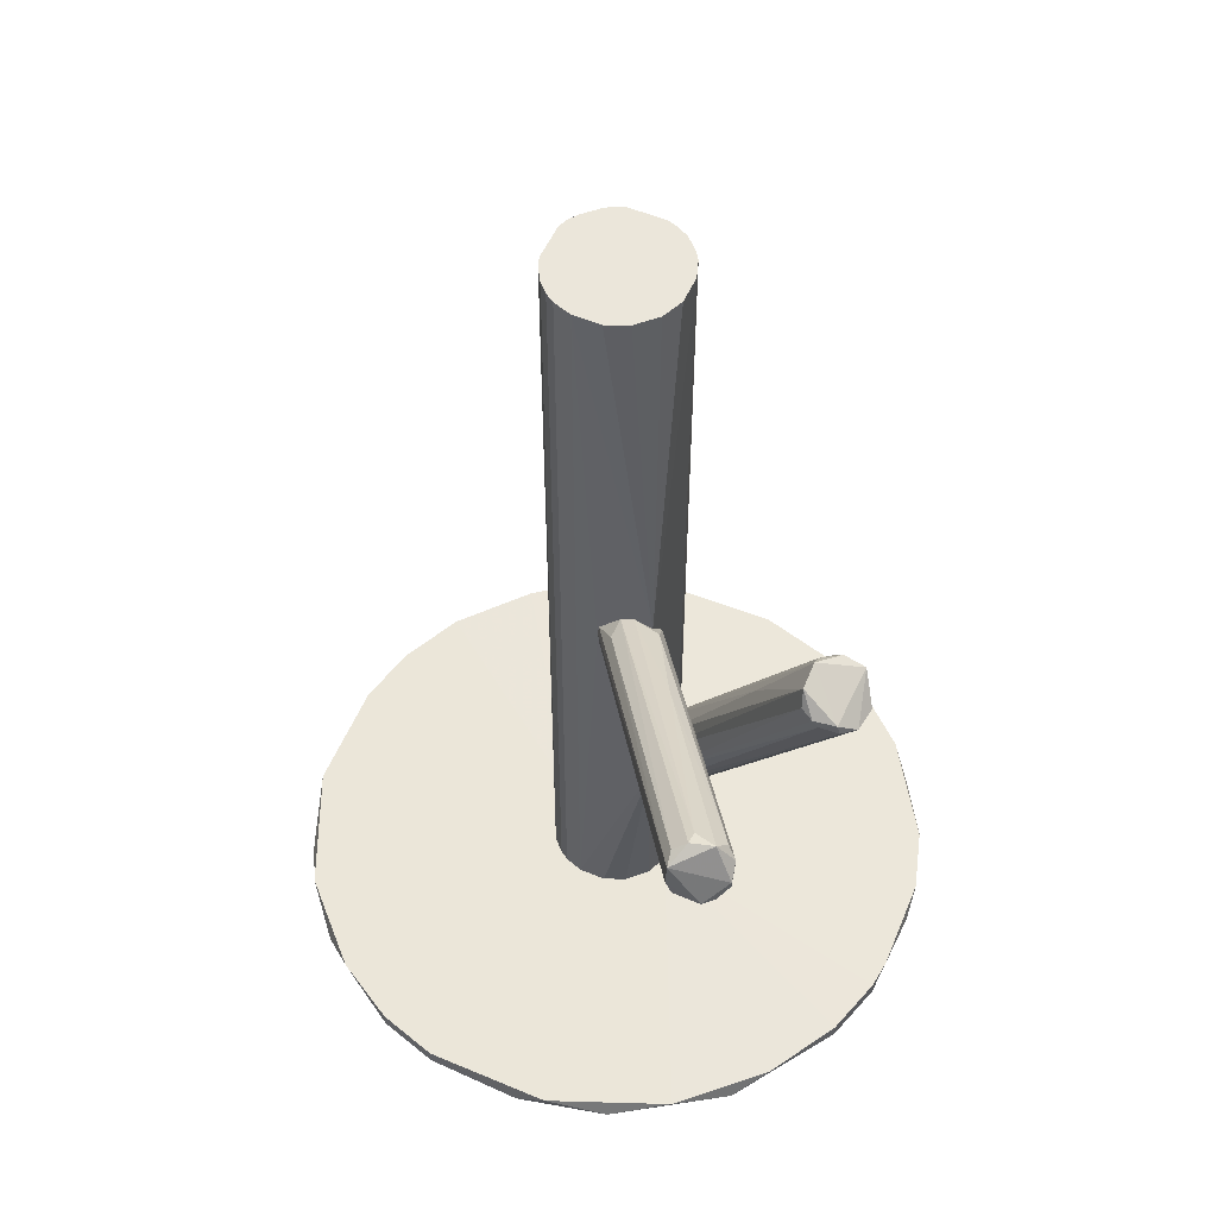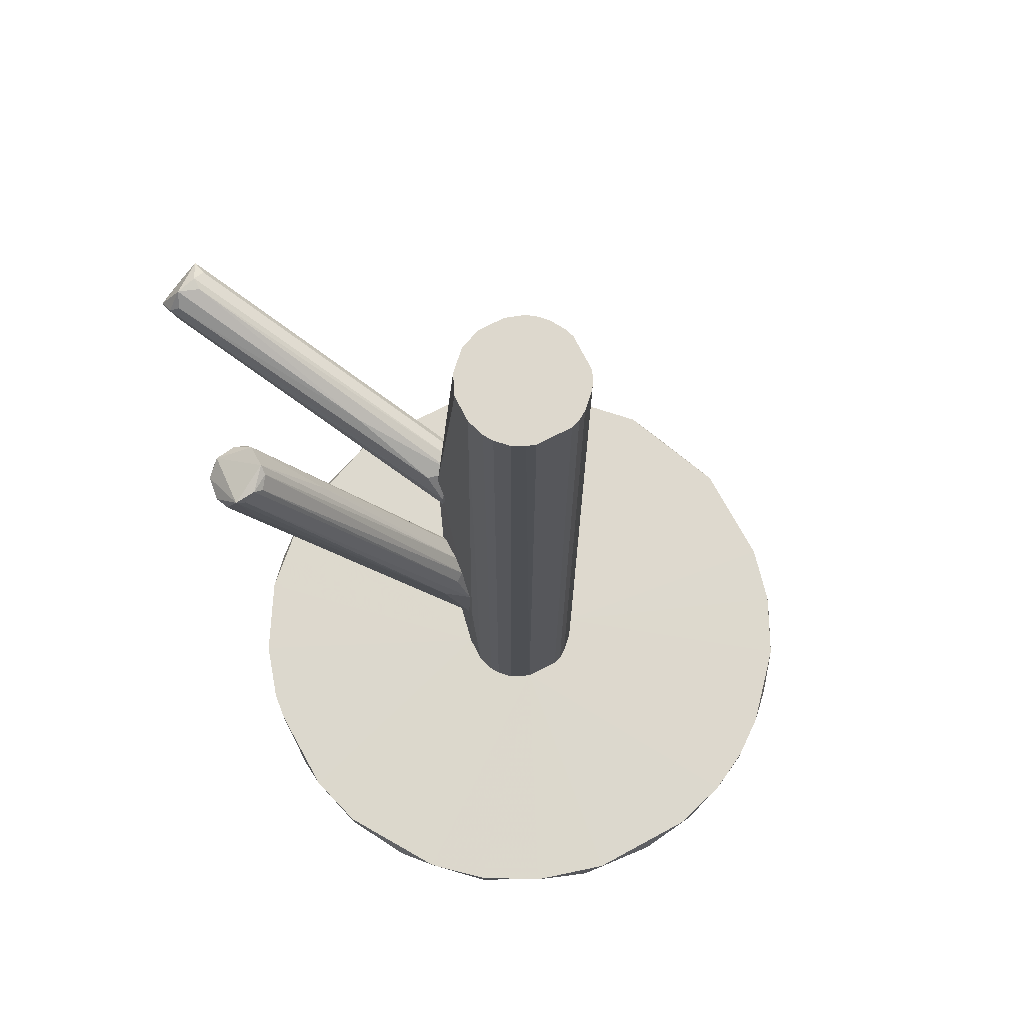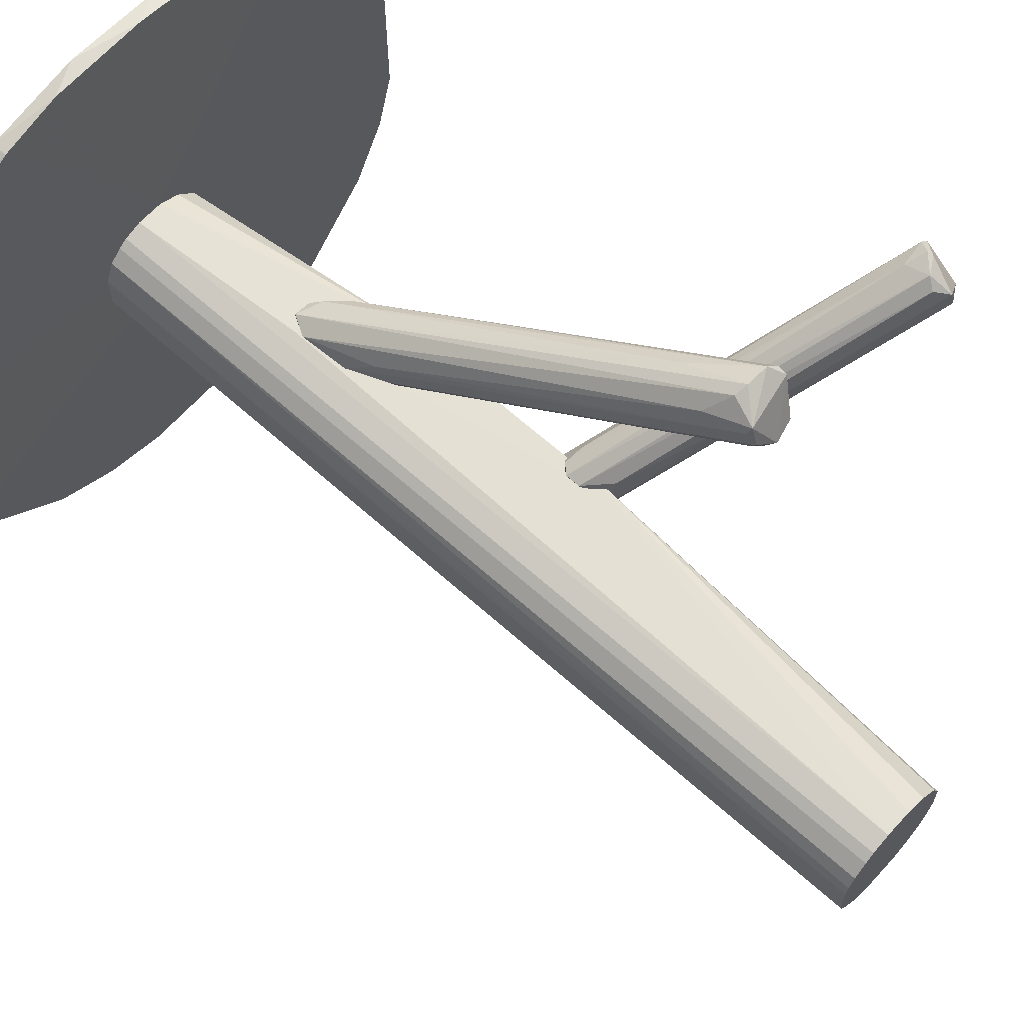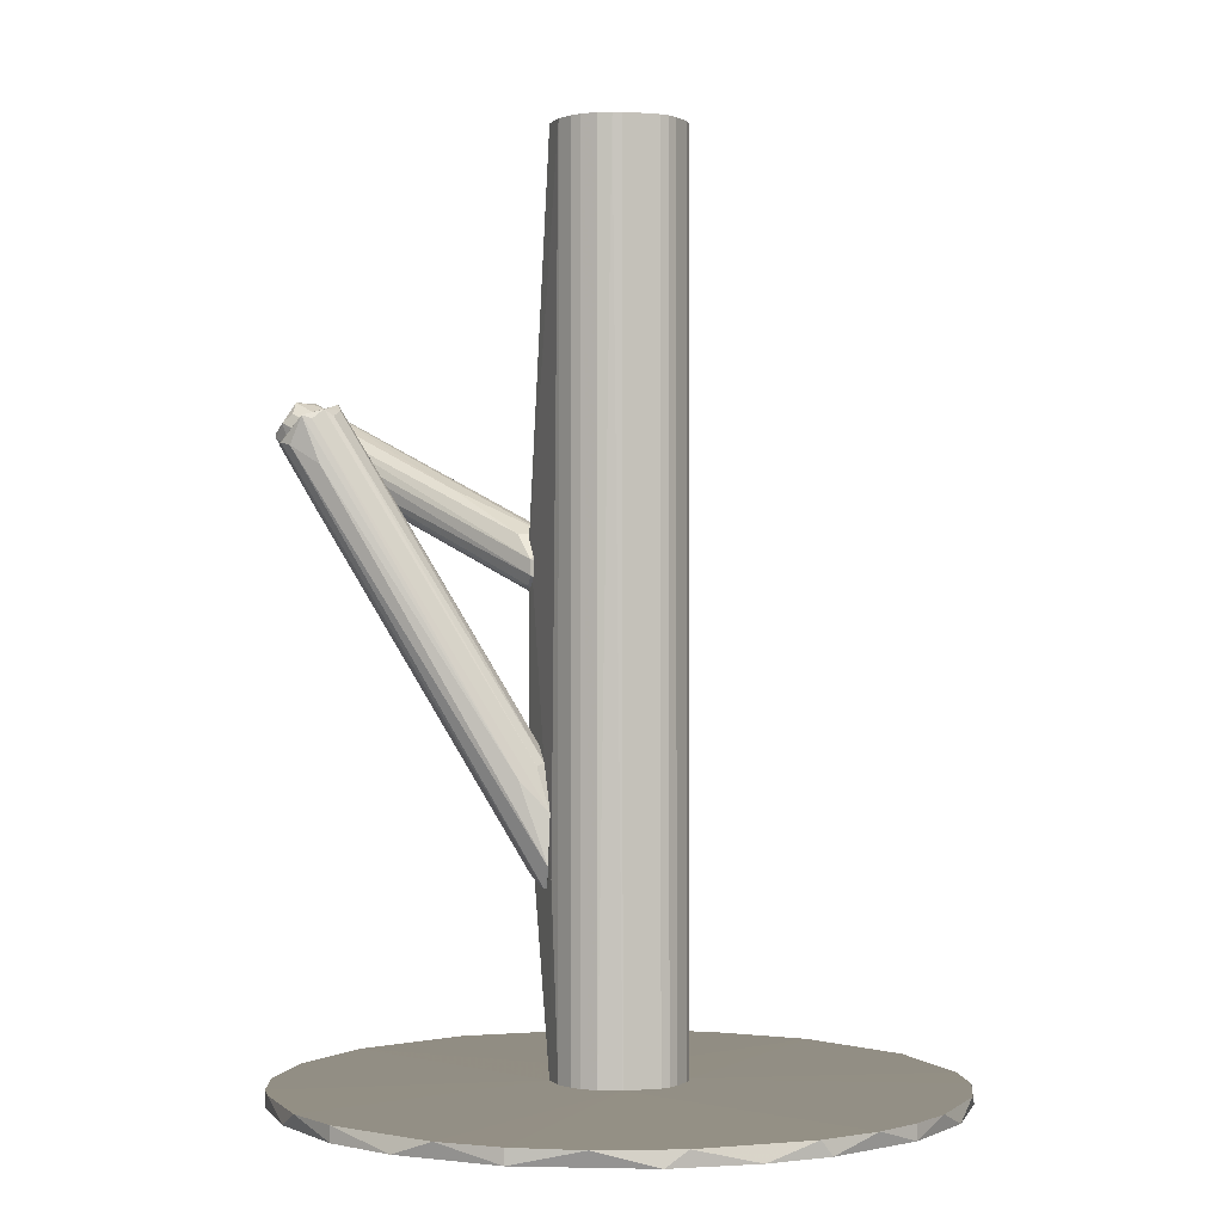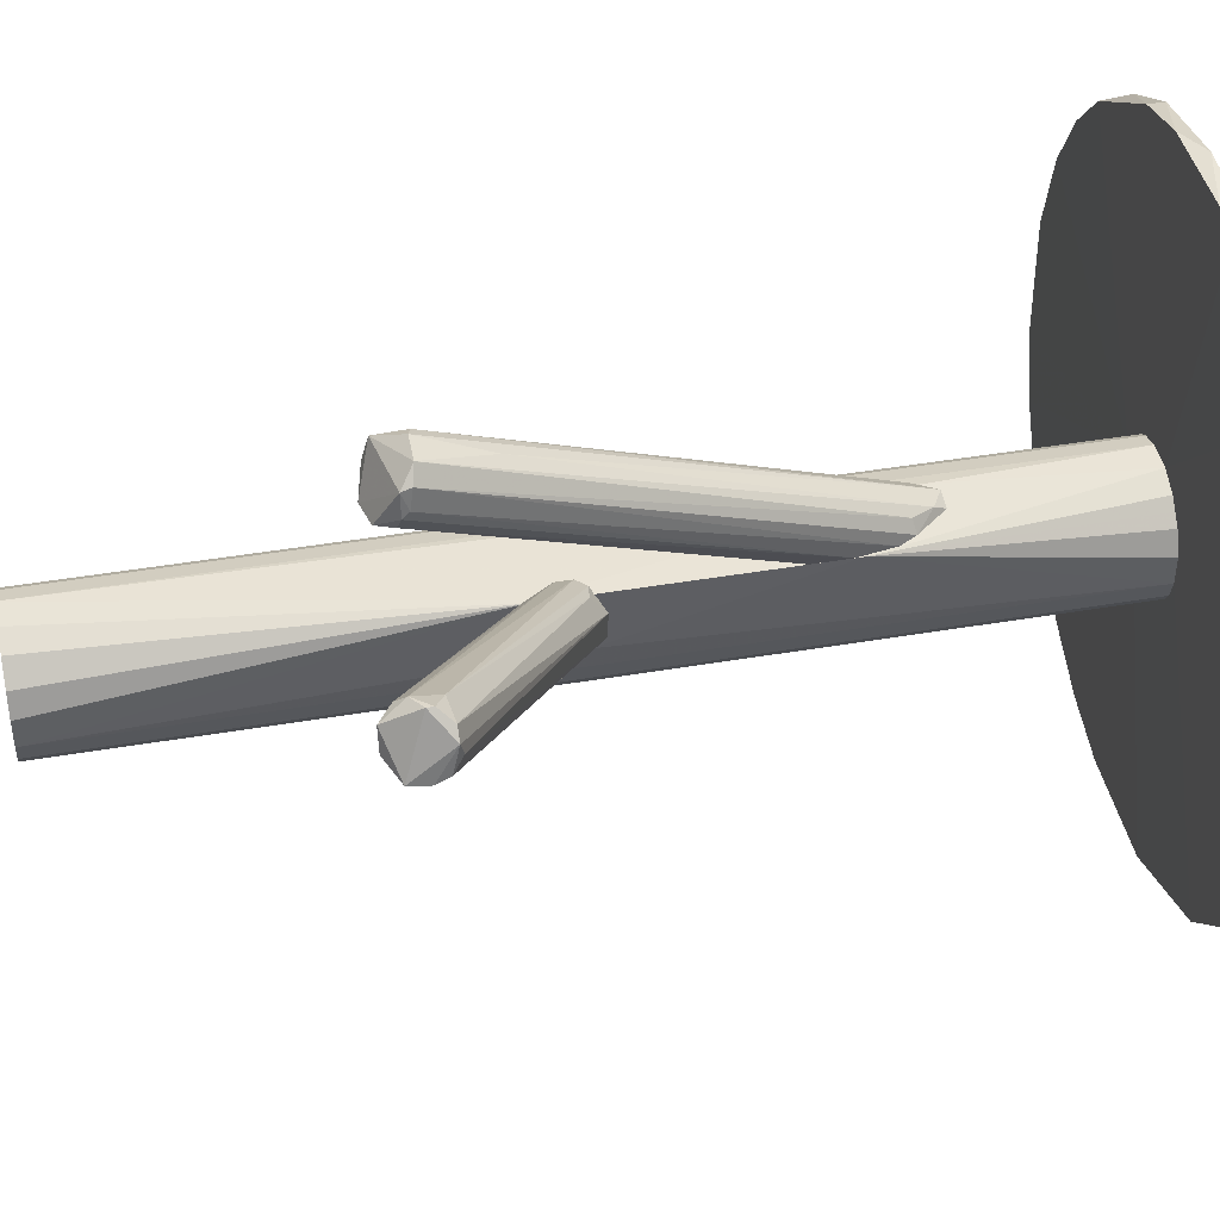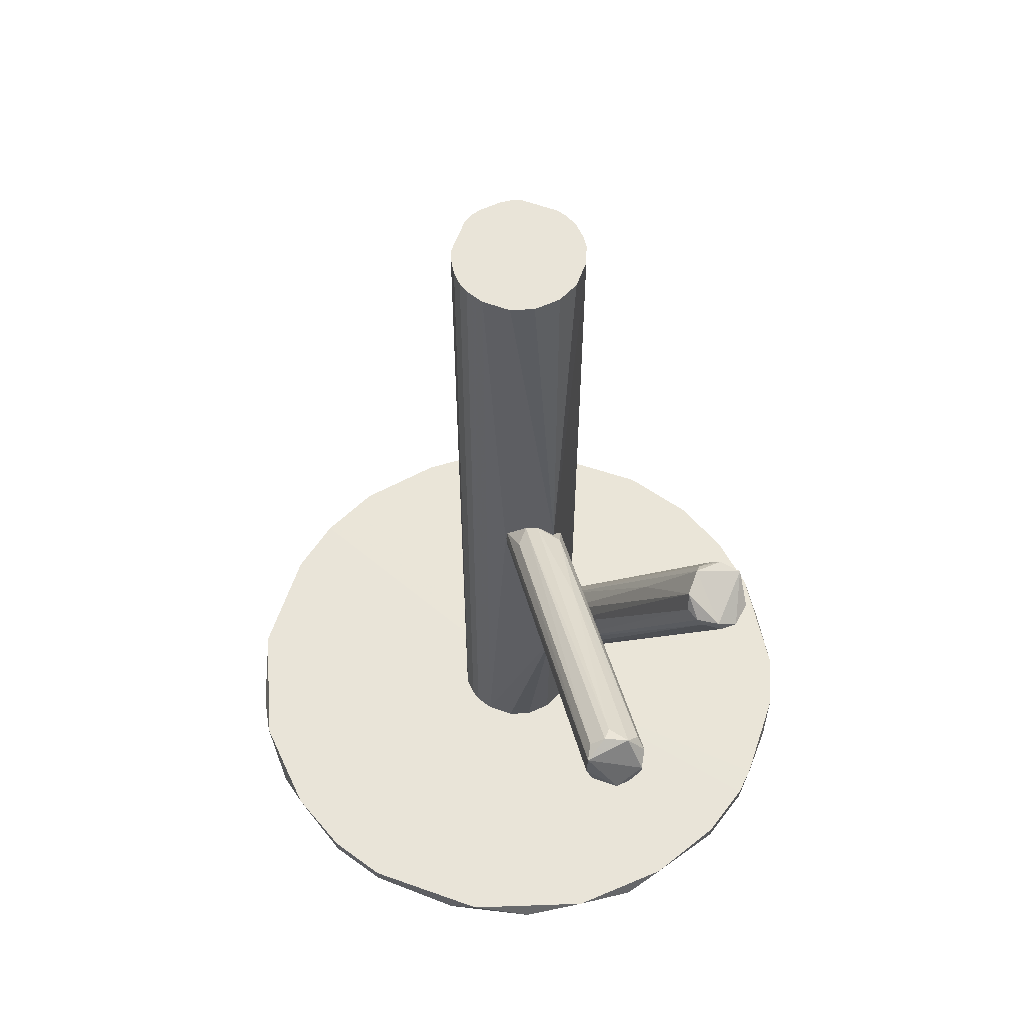
<metadata>
{"format":"obj","ext":"obj","renderer":"f3d","projection":"perspective","resolution":1024,"background":"white","views":[{"elev":54.7,"azim":114.0,"up":"+Z"},{"elev":72.1,"azim":-117.0,"up":"+Z"},{"elev":64.1,"azim":-47.8,"up":"+Y"},{"elev":-0.3,"azim":-108.5,"up":"+Z"},{"elev":43.6,"azim":78.6,"up":"+Y"},{"elev":59.8,"azim":110.2,"up":"+Z"}]}
</metadata>
<code>
o convex_0
v 0.02899 -0.06792 -0.1056
v 0.002596 0.07543 -0.102
v 0.009715 0.0747 -0.102
v -0.01594 -0.07506 -0.102
v -0.07942 0.01622 -0.1056
v 0.06535 0.02906 -0.1056
v 0.06963 -0.01514 -0.102
v -0.08013 0.01122 -0.102
v -0.03448 0.07041 -0.1056
v -0.05517 -0.05722 -0.1056
v -0.001696 0.01479 -0.1013
v -0.05731 0.05545 -0.102
v -0.06943 -0.04082 -0.102
v 0.05822 0.04261 -0.102
v 0.02398 0.07043 -0.1056
v 0.03896 -0.06223 -0.102
v 0.06535 -0.02941 -0.1056
v -0.07871 -0.01871 -0.1056
v -0.01594 -0.07506 -0.1056
v -0.009526 -0.01443 -0.1013
v -0.0673 0.04403 -0.1056
v -0.04589 -0.06436 -0.102
v 0.01115 -0.07435 -0.102
v -0.03448 0.07041 -0.102
v 0.06963 0.01479 -0.102
v 0.07036 0.007668 -0.1056
v 0.04111 0.06044 -0.102
v 0.04895 0.05401 -0.1056
v 0.0568 -0.04439 -0.102
v -0.01237 0.07543 -0.1056
v 0.05038 -0.05223 -0.1056
v -0.07514 0.02977 -0.102
v -0.07942 -0.01585 -0.102
v 0.009715 -0.003004 -0.1013
v -0.0195 0.004086 -0.1013
v -0.03519 -0.07006 -0.1056
v 0.006163 -0.07506 -0.1056
v -0.06943 -0.04082 -0.1056
v -0.04946 0.06186 -0.1056
v -0.02021 0.0747 -0.102
v -0.08085 -0.003729 -0.1056
v 0.009715 0.0747 -0.1056
v 0.06963 -0.01514 -0.1056
v 0.02398 0.07043 -0.102
v -0.06231 -0.0501 -0.102
v -0.03092 -0.07149 -0.102
v -0.07514 -0.03012 -0.102
v 0.06535 -0.02941 -0.102
v -0.0673 0.04403 -0.102
f 32 35 49
f 1 5 6
f 6 5 9
f 5 1 10
f 3 2 11
f 6 9 15
f 1 6 17
f 5 10 18
f 10 1 19
f 9 5 21
f 1 16 23
f 20 4 23
f 16 20 23
f 6 14 25
f 17 6 26
f 6 25 26
f 25 7 26
f 11 14 27
f 15 27 28
f 14 6 28
f 6 15 28
f 27 14 28
f 15 9 30
f 16 1 31
f 1 17 31
f 29 16 31
f 17 29 31
f 5 8 32
f 21 5 32
f 14 11 34
f 11 20 34
f 20 16 34
f 7 25 34
f 25 14 34
f 16 29 34
f 20 11 35
f 13 20 35
f 11 24 35
f 24 12 35
f 32 8 35
f 8 33 35
f 10 19 36
f 22 10 36
f 19 1 37
f 4 19 37
f 1 23 37
f 23 4 37
f 18 10 38
f 9 21 39
f 21 12 39
f 24 9 39
f 12 24 39
f 11 2 40
f 9 24 40
f 24 11 40
f 2 30 40
f 30 9 40
f 8 5 41
f 5 18 41
f 33 8 41
f 18 33 41
f 2 3 42
f 3 15 42
f 30 2 42
f 15 30 42
f 7 17 43
f 17 26 43
f 26 7 43
f 3 11 44
f 15 3 44
f 11 27 44
f 27 15 44
f 20 13 45
f 10 22 45
f 22 20 45
f 38 10 45
f 13 38 45
f 19 4 46
f 4 20 46
f 20 22 46
f 36 19 46
f 22 36 46
f 33 18 47
f 13 35 47
f 35 33 47
f 38 13 47
f 18 38 47
f 17 7 48
f 29 17 48
f 7 34 48
f 34 29 48
f 12 21 49
f 21 32 49
f 35 12 49
o convex_1
v -0.01167 -0.01372 -0.1013
v 0.01116 0.01551 0.01639
v 0.01044 0.01551 0.01639
v -0.009526 -0.01444 0.1055
v -0.01737 0.009093 0.1055
v -0.01238 0.01337 -0.1013
v 0.008301 -0.007305 -0.1013
v 0.009727 -0.003029 0.1055
v -0.01951 -0.004455 -0.1013
v -0.001684 0.0148 0.1055
v -0.0188 -0.006595 0.1055
v 0.005449 0.01052 -0.1013
v 0.001168 -0.01373 0.1055
v -0.000973 -0.01444 -0.1013
v -0.01951 0.004102 -0.1013
v 0.01116 0.01551 -0.04278
v -0.0081 0.0148 0.1055
v 0.00759 0.00838 0.1055
v -0.0081 0.0148 -0.1013
v -0.01951 0.004102 0.1055
v 0.01116 0.002677 0.005703
v 0.004735 -0.01159 0.1055
v 0.009727 -0.003029 -0.1013
v 0.004023 -0.0123 -0.1013
v -0.01737 0.009093 -0.1013
v -0.005248 0.01551 -0.05776
v -0.01737 -0.008736 -0.1013
v -0.01381 -0.0123 0.1055
v -0.01452 0.01195 0.1055
v 0.006875 -0.009446 0.1055
v -0.001684 0.0148 -0.1013
v 0.009727 0.003389 -0.1013
v -0.009526 -0.01444 -0.1013
v -0.000973 -0.01444 0.1055
v -0.01951 -0.004455 0.1055
v 0.009727 0.003389 0.1055
v 0.003309 0.01266 0.1055
v -0.01238 0.01337 0.1055
v 0.008301 -0.007305 0.1055
v -0.01381 -0.0123 -0.1013
v -0.01737 -0.008736 0.1055
v 0.006875 -0.009446 -0.1013
v -0.01452 0.01195 -0.1013
v -0.0188 0.00624 0.1055
v 0.00759 0.00838 -0.1013
v 0.003309 0.01266 -0.1013
v -0.0188 -0.006595 -0.1013
v -0.01167 -0.01372 0.1055
f 53 77 97
f 50 55 56
f 54 53 57
f 55 50 58
f 51 52 59
f 54 57 59
f 53 54 60
f 56 55 61
f 57 53 62
f 50 56 63
f 55 58 64
f 52 51 65
f 59 52 66
f 54 59 66
f 59 57 67
f 61 55 68
f 55 66 68
f 60 54 69
f 64 58 69
f 51 57 70
f 65 51 70
f 57 62 71
f 57 56 72
f 56 61 72
f 70 57 72
f 65 70 72
f 63 56 73
f 62 63 73
f 71 62 73
f 55 64 74
f 52 65 75
f 66 52 75
f 68 66 75
f 58 50 76
f 53 60 77
f 54 66 78
f 74 54 78
f 57 71 79
f 61 68 80
f 75 65 80
f 68 75 80
f 72 61 81
f 65 72 81
f 53 50 82
f 50 63 82
f 63 53 82
f 62 53 83
f 53 63 83
f 63 62 83
f 58 60 84
f 60 69 84
f 69 58 84
f 57 51 85
f 51 67 85
f 67 57 85
f 51 59 86
f 67 51 86
f 59 67 86
f 66 55 87
f 78 66 87
f 55 78 87
f 56 57 88
f 79 56 88
f 57 79 88
f 76 50 89
f 77 76 89
f 50 77 89
f 60 76 90
f 77 60 90
f 76 77 90
f 73 56 91
f 71 73 91
f 56 79 91
f 79 71 91
f 55 74 92
f 78 55 92
f 74 78 92
f 69 54 93
f 64 69 93
f 54 74 93
f 74 64 93
f 61 65 94
f 81 61 94
f 65 81 94
f 65 61 95
f 61 80 95
f 80 65 95
f 60 58 96
f 58 76 96
f 76 60 96
f 50 53 97
f 77 50 97
o convex_2
v 0.01188 0.008389 0.0164
v 0.07534 0.05902 0.04279
v 0.07534 0.05902 0.04136
v 0.08033 0.0476 0.04279
v 0.01259 0.01195 0.002853
v 0.00759 0.01623 0.01142
v 0.0732 0.05474 0.04993
v 0.01188 0.003389 0.004996
v 0.07891 0.05188 0.03779
v 0.07606 0.04689 0.04779
v 0.01188 0.003389 0.0107
v 0.009733 0.01623 0.00571
v 0.07177 0.0583 0.04492
v 0.01259 0.01766 0.01712
v 0.07748 0.05688 0.0385
v 0.07177 0.04974 0.04921
v 0.01188 0.00553 0.002853
v 0.08033 0.04903 0.03993
v 0.01116 0.01124 0.01712
v 0.07963 0.0476 0.04707
v 0.00759 0.01623 0.007853
v 0.07035 0.05617 0.04707
v 0.07106 0.05688 0.03922
v 0.01687 0.008389 0.0164
v 0.01401 0.01766 0.006429
v 0.01259 0.003389 0.009277
v 0.07963 0.05474 0.0385
v 0.07463 0.04974 0.04993
v 0.03113 0.02764 0.02781
f 119 111 126
f 98 103 108
f 103 105 108
f 99 100 110
f 104 99 110
f 102 106 114
f 109 102 114
f 101 105 115
f 105 114 115
f 114 106 115
f 103 98 116
f 111 103 116
f 98 113 116
f 99 104 117
f 105 103 118
f 103 110 118
f 114 105 118
f 109 114 118
f 110 103 119
f 104 110 119
f 103 111 119
f 110 100 120
f 100 112 120
f 109 118 120
f 118 110 120
f 107 98 121
f 98 108 121
f 117 107 121
f 108 117 121
f 102 109 122
f 112 102 122
f 120 112 122
f 109 120 122
f 105 101 123
f 108 105 123
f 101 117 123
f 117 108 123
f 100 99 124
f 106 102 124
f 112 100 124
f 102 112 124
f 101 115 124
f 115 106 124
f 99 117 124
f 117 101 124
f 98 107 125
f 113 98 125
f 104 113 125
f 117 104 125
f 107 117 125
f 113 104 126
f 111 116 126
f 116 113 126
f 104 119 126
o convex_3
v 0.02042 0.04262 0.02209
v -0.002392 0.01551 -0.05991
v 0.00189 0.01551 -0.05991
v 0.0247 0.0683 0.03707
v 0.03398 0.06044 0.0385
v 0.01971 0.05973 0.04421
v 0.009017 0.01551 -0.02924
v -0.004531 0.01551 -0.04351
v 0.008303 0.01623 -0.05276
v 0.03041 0.06758 0.03708
v 0.01758 0.06116 0.03208
v -0.000249 0.01551 -0.03279
v 0.03041 0.05545 0.04421
v 0.01187 0.01623 -0.04064
v -0.005249 0.01623 -0.05491
v 0.02256 0.05545 0.04421
v 0.03255 0.05616 0.04065
v 0.003314 0.01766 -0.05705
v 0.03326 0.06473 0.0378
v 0.01971 0.06473 0.04279
v 0.01116 0.01551 -0.03279
v 0.003314 0.01551 -0.02924
v 0.02185 0.06686 0.03636
v -0.002392 0.01623 -0.05991
v -0.002392 0.02194 -0.03635
v 0.006882 0.01909 -0.05206
v 0.02328 0.06045 0.02209
v 0.009731 0.01551 -0.0492
v 0.0247 0.05545 0.04565
v 0.03326 0.06401 0.03993
v -0.001678 0.01766 -0.03351
v 0.019 0.06259 0.04207
v 0.03398 0.05902 0.03993
v 0.01971 0.0576 0.04279
f 157 138 160
f 128 129 133
f 128 133 134
f 134 133 138
f 127 133 139
f 128 134 141
f 135 129 144
f 136 130 146
f 133 129 147
f 139 133 147
f 143 139 147
f 140 143 147
f 133 127 148
f 138 133 148
f 142 138 148
f 141 137 149
f 146 130 149
f 137 146 149
f 129 128 150
f 128 141 150
f 144 129 150
f 149 130 150
f 141 149 150
f 141 134 151
f 137 141 151
f 146 137 151
f 135 144 152
f 144 136 152
f 145 135 152
f 136 145 152
f 130 136 153
f 136 144 153
f 144 150 153
f 150 130 153
f 129 135 154
f 131 140 154
f 145 131 154
f 135 145 154
f 147 129 154
f 140 147 154
f 127 139 155
f 132 142 155
f 146 132 155
f 148 127 155
f 142 148 155
f 131 145 156
f 145 136 156
f 136 146 156
f 155 139 156
f 146 155 156
f 132 134 157
f 134 138 157
f 134 132 158
f 132 146 158
f 151 134 158
f 146 151 158
f 140 131 159
f 139 143 159
f 143 140 159
f 131 156 159
f 156 139 159
f 138 142 160
f 142 132 160
f 132 157 160

</code>
